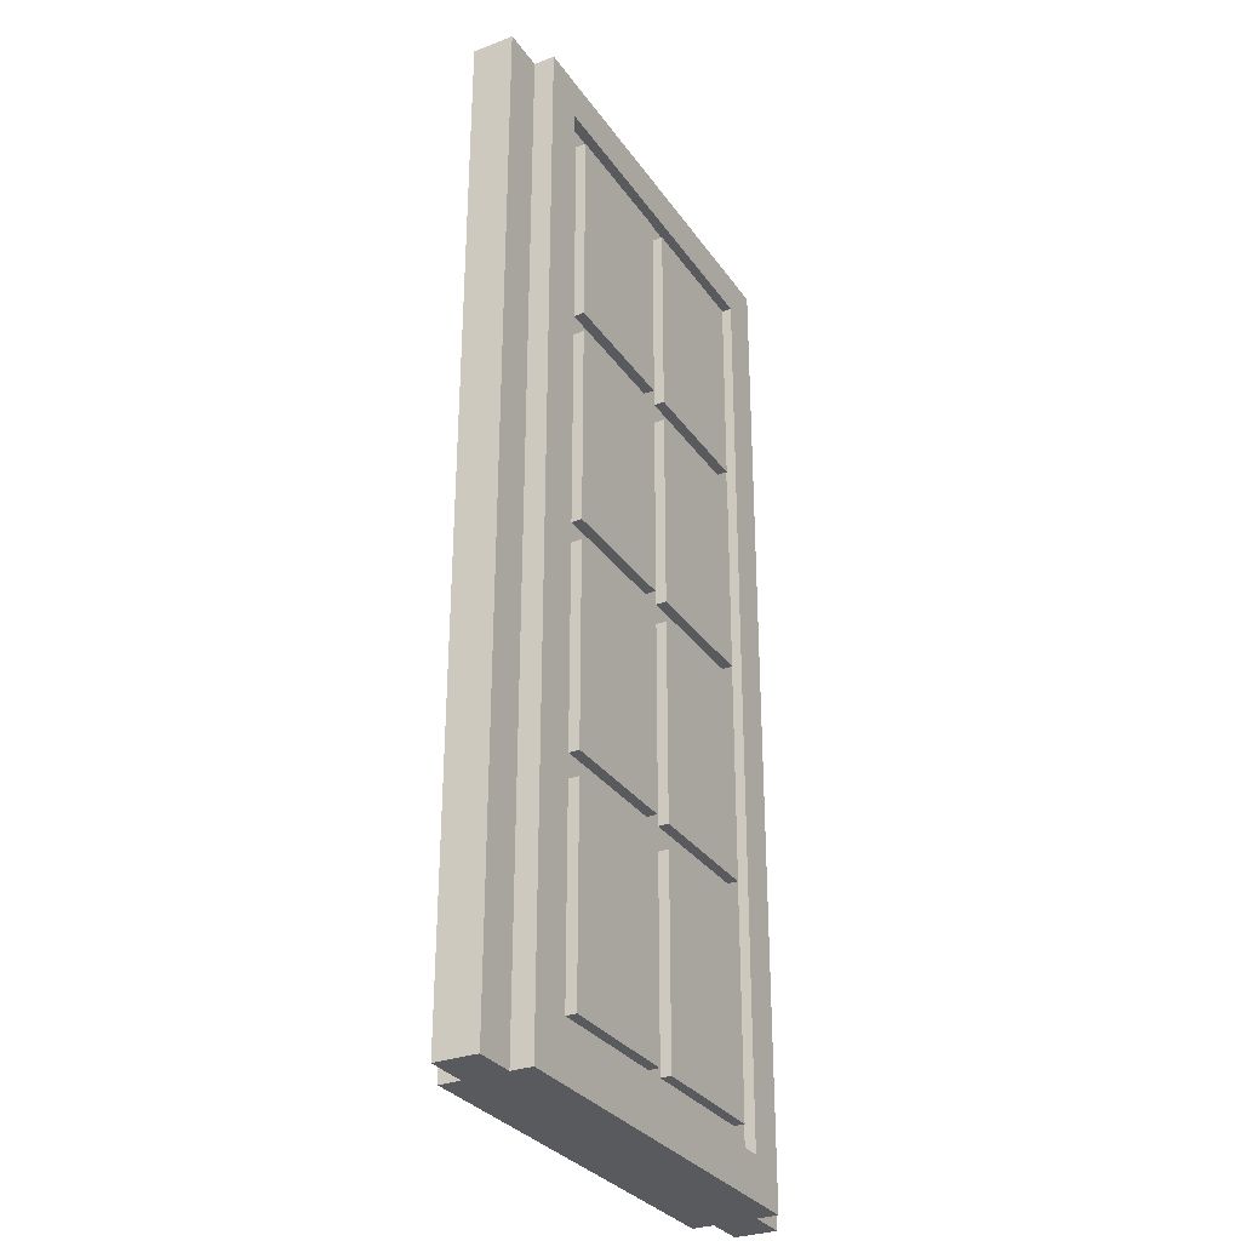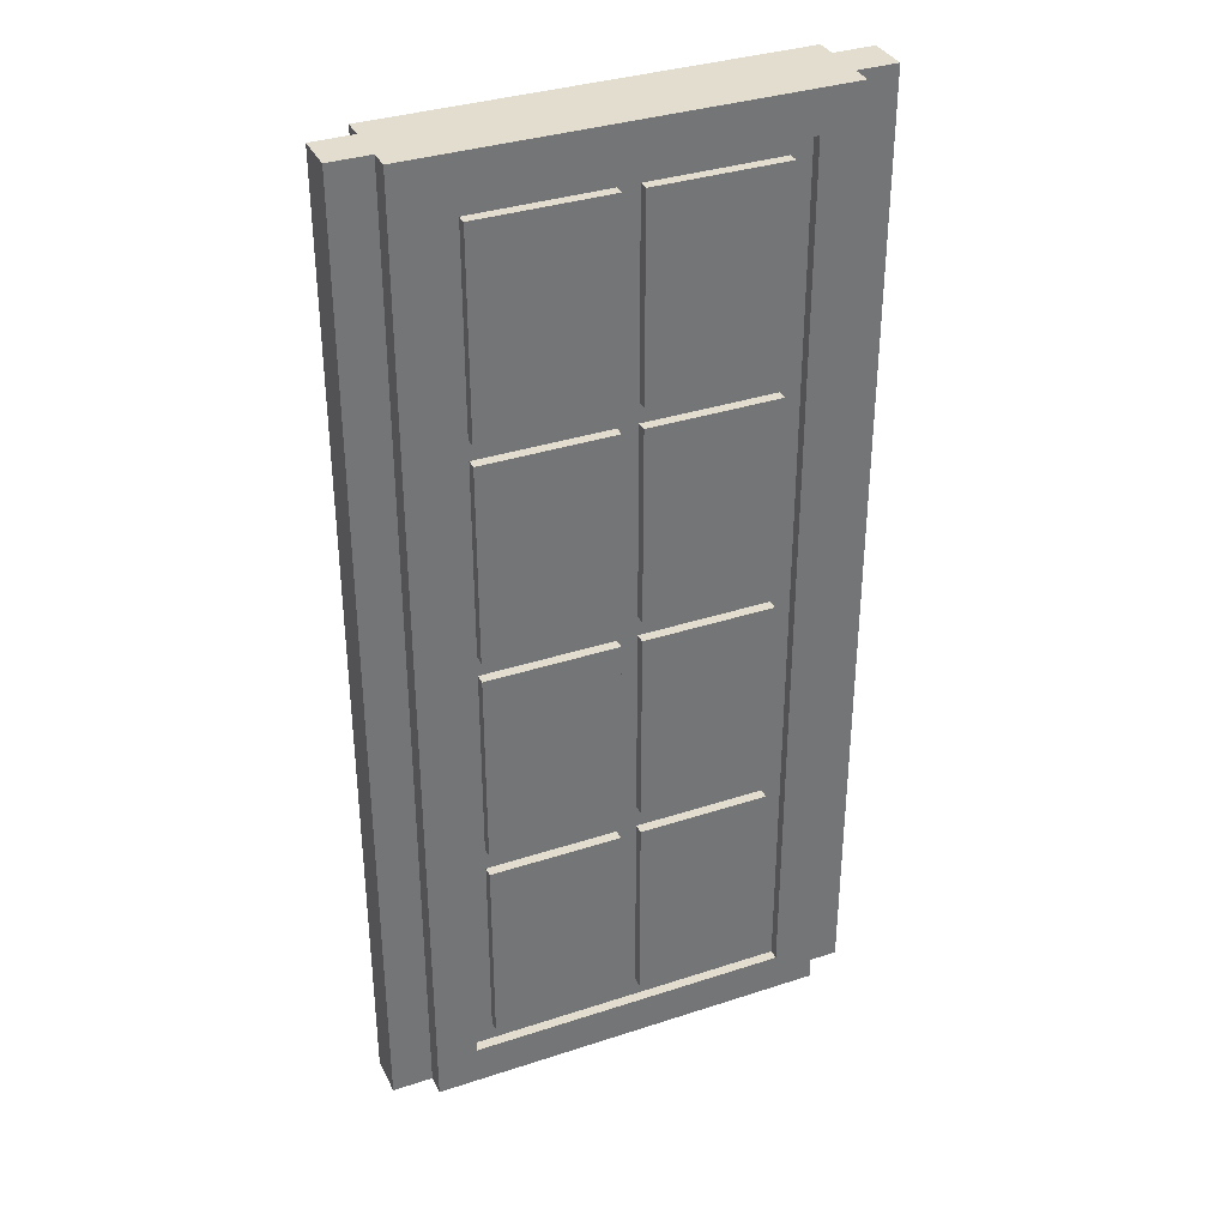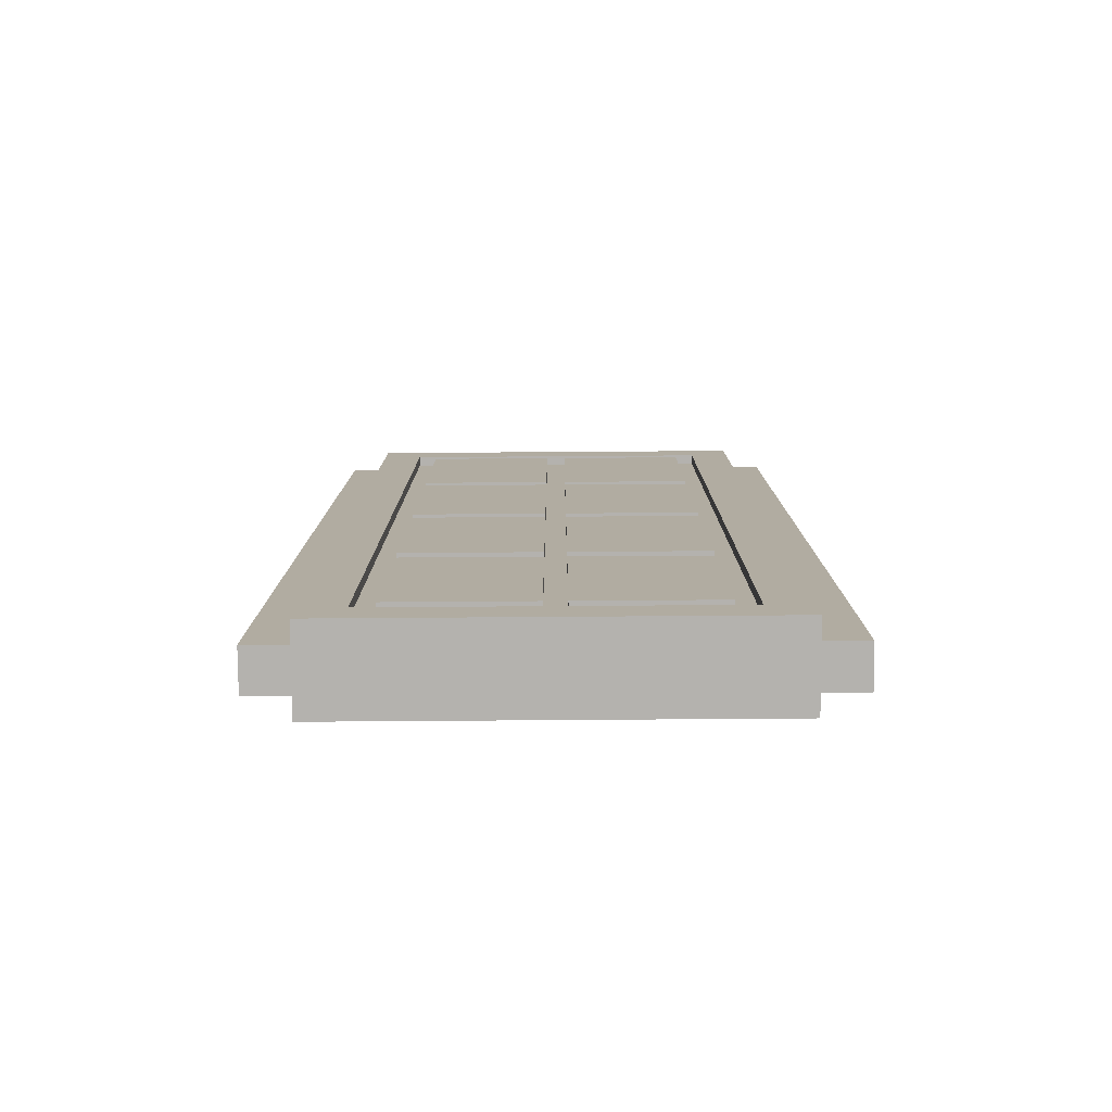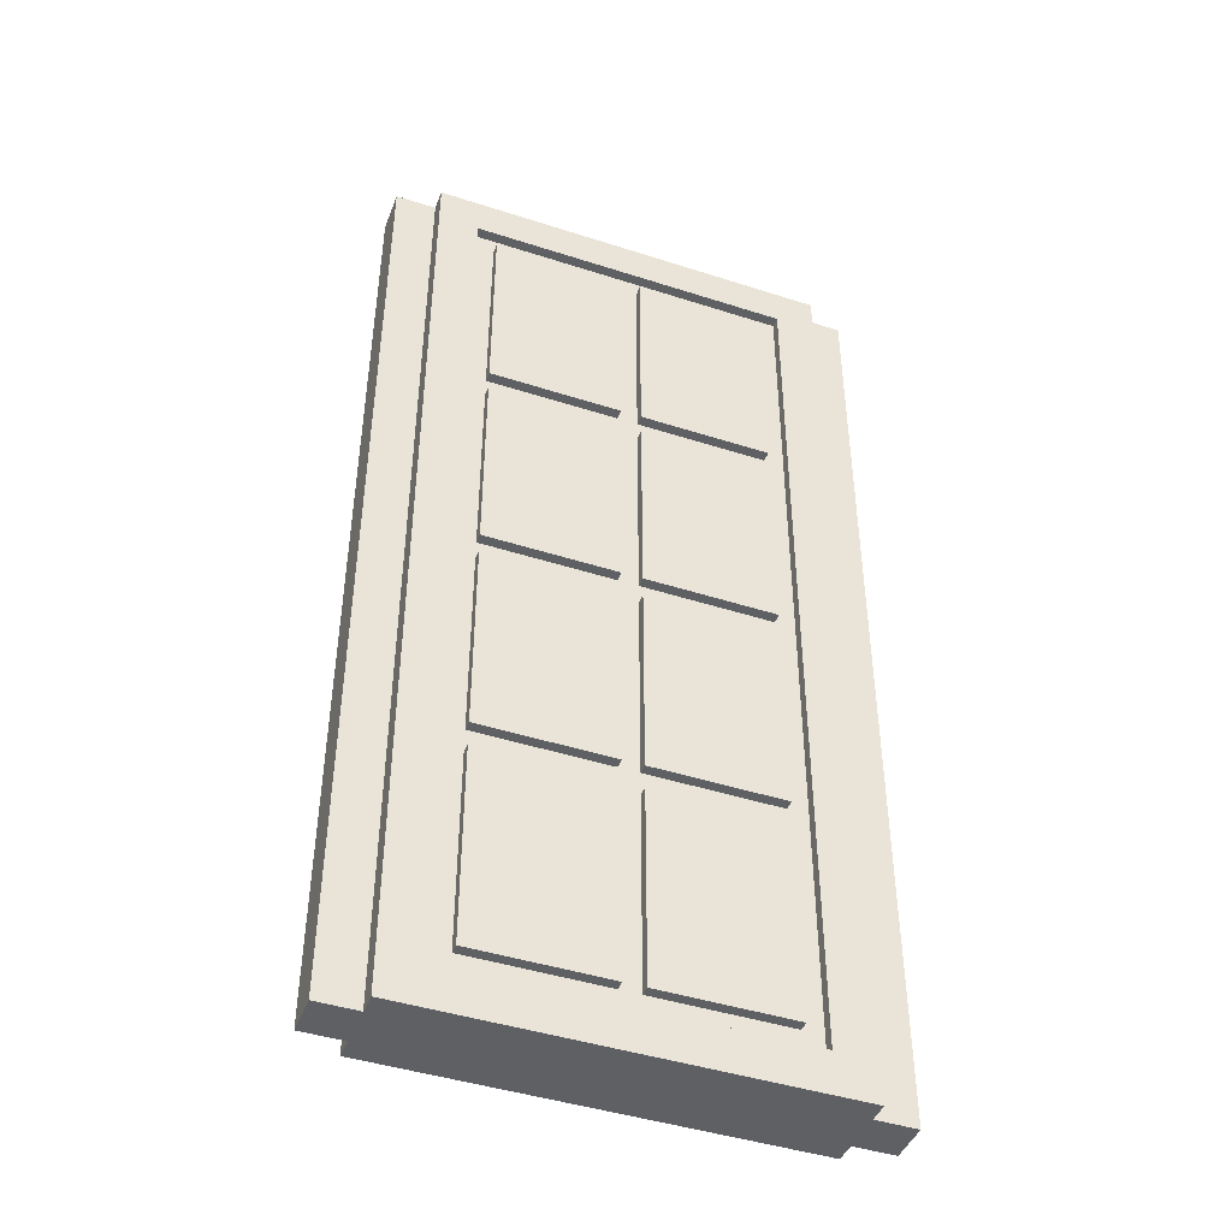
<metadata>
{"format":"obj","ext":"obj","renderer":"f3d","projection":"perspective","resolution":1024,"background":"white","views":[{"elev":-30.8,"azim":118.6,"up":"+Y"},{"elev":35.0,"azim":156.4,"up":"+Y"},{"elev":-79.8,"azim":0.4,"up":"+Y"},{"elev":-44.2,"azim":159.3,"up":"+Y"}]}
</metadata>
<code>
v 1 0 -0.2
v 1 0 0.2
v -1 0 0.2
v -1 0 -0.2
v -1.2 0 -0.1
v -1 0 -0.1
v -1 0 0.1
v -1.2 0 0.1
v 1.2 0 -0.1
v 1 0 -0.1
v 1 0 0.1
v 1.2 0 0.1
v -1 4.8 -0.2
v -1 4.8 0.2
v 1 4.8 0.2
v 1 4.8 -0.2
v 1.2 4.8 -0.1
v 1 4.8 -0.1
v 1 4.8 0.1
v 1.2 4.8 0.1
v -1.2 4.8 -0.1
v -1 4.8 -0.1
v -1 4.8 0.1
v -1.2 4.8 0.1
v -1.2 4.8 -0.1
v -1.2 0 -0.1
v -1.2 0 0.1
v -1.2 4.8 0.1
v -1.2 0 0.1
v -1 0 0.1
v -1 4.8 0.1
v -1.2 4.8 0.1
v -1.2 4.8 -0.1
v -1 4.8 -0.1
v -1 0 -0.1
v -1.2 0 -0.1
v -1 0 -0.2
v -1 0 -0.1
v -1 4.8 -0.1
v -1 4.8 -0.2
v -1 4.8 0.2
v -1 4.8 0.1
v -1 0 0.1
v -1 0 0.2
v 1.2 4.8 0.1
v 1.2 0 0.1
v 1.2 0 -0.1
v 1.2 4.8 -0.1
v 1.2 0 -0.1
v 1 0 -0.1
v 1 4.8 -0.1
v 1.2 4.8 -0.1
v 1.2 4.8 0.1
v 1 4.8 0.1
v 1 0 0.1
v 1.2 0 0.1
v 1 0 0.2
v 1 0 0.1
v 1 4.8 0.1
v 1 4.8 0.2
v 1 4.8 -0.2
v 1 4.8 -0.1
v 1 0 -0.1
v 1 0 -0.2
v -1 0 -0.2
v 1 0 -0.2
v 0.8 0.2 -0.2
v -0.8 0.2 -0.2
v 1 4.8 -0.2
v -1 4.8 -0.2
v -0.8 4.6 -0.2
v 0.8 4.6 -0.2
v 1 0 -0.2
v 1 4.8 -0.2
v 0.8 4.6 -0.2
v 0.8 0.2 -0.2
v -1 4.8 -0.2
v -1 0 -0.2
v -0.8 0.2 -0.2
v -0.8 4.6 -0.2
v 1 0 0.2
v -1 0 0.2
v -0.8 0.2 0.2
v 0.8 0.2 0.2
v -1 4.8 0.2
v 1 4.8 0.2
v 0.8 4.6 0.2
v -0.8 4.6 0.2
v -1 0 0.2
v -1 4.8 0.2
v -0.8 4.6 0.2
v -0.8 0.2 0.2
v 1 4.8 0.2
v 1 0 0.2
v 0.8 0.2 0.2
v 0.8 4.6 0.2
v -0.8 0.2 -0.15
v 0.8 0.2 -0.15
v 0.8 4.6 -0.15
v -0.8 4.6 -0.15
v -0.8 0.2 -0.15
v -0.8 0.2 -0.2
v 0.8 0.2 -0.2
v 0.8 0.2 -0.15
v -0.8 4.6 -0.15
v -0.8 4.6 -0.2
v -0.8 0.2 -0.2
v -0.8 0.2 -0.15
v 0.8 4.6 -0.15
v 0.8 4.6 -0.2
v -0.8 4.6 -0.2
v -0.8 4.6 -0.15
v 0.8 0.2 -0.15
v 0.8 0.2 -0.2
v 0.8 4.6 -0.2
v 0.8 4.6 -0.15
v -0.05 0.3 -0.2
v -0.7 0.3 -0.2
v -0.7 1.275 -0.2
v -0.05 1.275 -0.2
v -0.05 0.3 -0.2
v -0.05 0.3 -0.15
v -0.7 0.3 -0.15
v -0.7 0.3 -0.2
v -0.05 1.275 -0.2
v -0.05 1.275 -0.15
v -0.05 0.3 -0.15
v -0.05 0.3 -0.2
v -0.7 1.275 -0.2
v -0.7 1.275 -0.15
v -0.05 1.275 -0.15
v -0.05 1.275 -0.2
v -0.7 0.3 -0.2
v -0.7 0.3 -0.15
v -0.7 1.275 -0.15
v -0.7 1.275 -0.2
v 0.7 0.3 -0.2
v 0.05 0.3 -0.2
v 0.05 1.275 -0.2
v 0.7 1.275 -0.2
v 0.7 0.3 -0.2
v 0.7 0.3 -0.15
v 0.05 0.3 -0.15
v 0.05 0.3 -0.2
v 0.7 1.275 -0.2
v 0.7 1.275 -0.15
v 0.7 0.3 -0.15
v 0.7 0.3 -0.2
v 0.05 1.275 -0.2
v 0.05 1.275 -0.15
v 0.7 1.275 -0.15
v 0.7 1.275 -0.2
v 0.05 0.3 -0.2
v 0.05 0.3 -0.15
v 0.05 1.275 -0.15
v 0.05 1.275 -0.2
v -0.05 1.39 -0.2
v -0.7 1.39 -0.2
v -0.7 2.365 -0.2
v -0.05 2.365 -0.2
v -0.05 1.39 -0.2
v -0.05 1.39 -0.15
v -0.7 1.39 -0.15
v -0.7 1.39 -0.2
v -0.05 2.365 -0.2
v -0.05 2.365 -0.15
v -0.05 1.39 -0.15
v -0.05 1.39 -0.2
v -0.7 2.365 -0.2
v -0.7 2.365 -0.15
v -0.05 2.365 -0.15
v -0.05 2.365 -0.2
v -0.7 1.39 -0.2
v -0.7 1.39 -0.15
v -0.7 2.365 -0.15
v -0.7 2.365 -0.2
v 0.7 1.39 -0.2
v 0.05 1.39 -0.2
v 0.05 2.365 -0.2
v 0.7 2.365 -0.2
v 0.7 1.39 -0.2
v 0.7 1.39 -0.15
v 0.05 1.39 -0.15
v 0.05 1.39 -0.2
v 0.7 2.365 -0.2
v 0.7 2.365 -0.15
v 0.7 1.39 -0.15
v 0.7 1.39 -0.2
v 0.05 2.365 -0.2
v 0.05 2.365 -0.15
v 0.7 2.365 -0.15
v 0.7 2.365 -0.2
v 0.05 1.39 -0.2
v 0.05 1.39 -0.15
v 0.05 2.365 -0.15
v 0.05 2.365 -0.2
v -0.05 2.465 -0.2
v -0.7 2.465 -0.2
v -0.7 3.44 -0.2
v -0.05 3.44 -0.2
v -0.05 2.465 -0.2
v -0.05 2.465 -0.15
v -0.7 2.465 -0.15
v -0.7 2.465 -0.2
v -0.05 3.44 -0.2
v -0.05 3.44 -0.15
v -0.05 2.465 -0.15
v -0.05 2.465 -0.2
v -0.7 3.44 -0.2
v -0.7 3.44 -0.15
v -0.05 3.44 -0.15
v -0.05 3.44 -0.2
v -0.7 2.465 -0.2
v -0.7 2.465 -0.15
v -0.7 3.44 -0.15
v -0.7 3.44 -0.2
v 0.7 2.465 -0.2
v 0.05 2.465 -0.2
v 0.05 3.44 -0.2
v 0.7 3.44 -0.2
v 0.7 2.465 -0.2
v 0.7 2.465 -0.15
v 0.05 2.465 -0.15
v 0.05 2.465 -0.2
v 0.7 3.44 -0.2
v 0.7 3.44 -0.15
v 0.7 2.465 -0.15
v 0.7 2.465 -0.2
v 0.05 3.44 -0.2
v 0.05 3.44 -0.15
v 0.7 3.44 -0.15
v 0.7 3.44 -0.2
v 0.05 2.465 -0.2
v 0.05 2.465 -0.15
v 0.05 3.44 -0.15
v 0.05 3.44 -0.2
v -0.05 3.54 -0.2
v -0.7 3.54 -0.2
v -0.7 4.515 -0.2
v -0.05 4.515 -0.2
v -0.05 3.54 -0.2
v -0.05 3.54 -0.15
v -0.7 3.54 -0.15
v -0.7 3.54 -0.2
v -0.05 4.515 -0.2
v -0.05 4.515 -0.15
v -0.05 3.54 -0.15
v -0.05 3.54 -0.2
v -0.7 4.515 -0.2
v -0.7 4.515 -0.15
v -0.05 4.515 -0.15
v -0.05 4.515 -0.2
v -0.7 3.54 -0.2
v -0.7 3.54 -0.15
v -0.7 4.515 -0.15
v -0.7 4.515 -0.2
v 0.7 3.54 -0.2
v 0.05 3.54 -0.2
v 0.05 4.515 -0.2
v 0.7 4.515 -0.2
v 0.7 3.54 -0.2
v 0.7 3.54 -0.15
v 0.05 3.54 -0.15
v 0.05 3.54 -0.2
v 0.7 4.515 -0.2
v 0.7 4.515 -0.15
v 0.7 3.54 -0.15
v 0.7 3.54 -0.2
v 0.05 4.515 -0.2
v 0.05 4.515 -0.15
v 0.7 4.515 -0.15
v 0.7 4.515 -0.2
v 0.05 3.54 -0.2
v 0.05 3.54 -0.15
v 0.05 4.515 -0.15
v 0.05 4.515 -0.2
v 0.8 0.2 0.15
v -0.8 0.2 0.15
v -0.8 4.6 0.15
v 0.8 4.6 0.15
v 0.8 0.2 0.15
v 0.8 0.2 0.2
v -0.8 0.2 0.2
v -0.8 0.2 0.15
v 0.8 4.6 0.15
v 0.8 4.6 0.2
v 0.8 0.2 0.2
v 0.8 0.2 0.15
v -0.8 4.6 0.15
v -0.8 4.6 0.2
v 0.8 4.6 0.2
v 0.8 4.6 0.15
v -0.8 0.2 0.15
v -0.8 0.2 0.2
v -0.8 4.6 0.2
v -0.8 4.6 0.15
v 0.05 0.3 0.2
v 0.7 0.3 0.2
v 0.7 1.275 0.2
v 0.05 1.275 0.2
v 0.05 0.3 0.2
v 0.05 0.3 0.15
v 0.7 0.3 0.15
v 0.7 0.3 0.2
v 0.05 1.275 0.2
v 0.05 1.275 0.15
v 0.05 0.3 0.15
v 0.05 0.3 0.2
v 0.7 1.275 0.2
v 0.7 1.275 0.15
v 0.05 1.275 0.15
v 0.05 1.275 0.2
v 0.7 0.3 0.2
v 0.7 0.3 0.15
v 0.7 1.275 0.15
v 0.7 1.275 0.2
v -0.7 0.3 0.2
v -0.05 0.3 0.2
v -0.05 1.275 0.2
v -0.7 1.275 0.2
v -0.7 0.3 0.2
v -0.7 0.3 0.15
v -0.05 0.3 0.15
v -0.05 0.3 0.2
v -0.7 1.275 0.2
v -0.7 1.275 0.15
v -0.7 0.3 0.15
v -0.7 0.3 0.2
v -0.05 1.275 0.2
v -0.05 1.275 0.15
v -0.7 1.275 0.15
v -0.7 1.275 0.2
v -0.05 0.3 0.2
v -0.05 0.3 0.15
v -0.05 1.275 0.15
v -0.05 1.275 0.2
v 0.05 1.39 0.2
v 0.7 1.39 0.2
v 0.7 2.365 0.2
v 0.05 2.365 0.2
v 0.05 1.39 0.2
v 0.05 1.39 0.15
v 0.7 1.39 0.15
v 0.7 1.39 0.2
v 0.05 2.365 0.2
v 0.05 2.365 0.15
v 0.05 1.39 0.15
v 0.05 1.39 0.2
v 0.7 2.365 0.2
v 0.7 2.365 0.15
v 0.05 2.365 0.15
v 0.05 2.365 0.2
v 0.7 1.39 0.2
v 0.7 1.39 0.15
v 0.7 2.365 0.15
v 0.7 2.365 0.2
v -0.7 1.39 0.2
v -0.05 1.39 0.2
v -0.05 2.365 0.2
v -0.7 2.365 0.2
v -0.7 1.39 0.2
v -0.7 1.39 0.15
v -0.05 1.39 0.15
v -0.05 1.39 0.2
v -0.7 2.365 0.2
v -0.7 2.365 0.15
v -0.7 1.39 0.15
v -0.7 1.39 0.2
v -0.05 2.365 0.2
v -0.05 2.365 0.15
v -0.7 2.365 0.15
v -0.7 2.365 0.2
v -0.05 1.39 0.2
v -0.05 1.39 0.15
v -0.05 2.365 0.15
v -0.05 2.365 0.2
v 0.05 2.465 0.2
v 0.7 2.465 0.2
v 0.7 3.44 0.2
v 0.05 3.44 0.2
v 0.05 2.465 0.2
v 0.05 2.465 0.15
v 0.7 2.465 0.15
v 0.7 2.465 0.2
v 0.05 3.44 0.2
v 0.05 3.44 0.15
v 0.05 2.465 0.15
v 0.05 2.465 0.2
v 0.7 3.44 0.2
v 0.7 3.44 0.15
v 0.05 3.44 0.15
v 0.05 3.44 0.2
v 0.7 2.465 0.2
v 0.7 2.465 0.15
v 0.7 3.44 0.15
v 0.7 3.44 0.2
v -0.7 2.465 0.2
v -0.05 2.465 0.2
v -0.05 3.44 0.2
v -0.7 3.44 0.2
v -0.7 2.465 0.2
v -0.7 2.465 0.15
v -0.05 2.465 0.15
v -0.05 2.465 0.2
v -0.7 3.44 0.2
v -0.7 3.44 0.15
v -0.7 2.465 0.15
v -0.7 2.465 0.2
v -0.05 3.44 0.2
v -0.05 3.44 0.15
v -0.7 3.44 0.15
v -0.7 3.44 0.2
v -0.05 2.465 0.2
v -0.05 2.465 0.15
v -0.05 3.44 0.15
v -0.05 3.44 0.2
v 0.05 3.54 0.2
v 0.7 3.54 0.2
v 0.7 4.515 0.2
v 0.05 4.515 0.2
v 0.05 3.54 0.2
v 0.05 3.54 0.15
v 0.7 3.54 0.15
v 0.7 3.54 0.2
v 0.05 4.515 0.2
v 0.05 4.515 0.15
v 0.05 3.54 0.15
v 0.05 3.54 0.2
v 0.7 4.515 0.2
v 0.7 4.515 0.15
v 0.05 4.515 0.15
v 0.05 4.515 0.2
v 0.7 3.54 0.2
v 0.7 3.54 0.15
v 0.7 4.515 0.15
v 0.7 4.515 0.2
v -0.7 3.54 0.2
v -0.05 3.54 0.2
v -0.05 4.515 0.2
v -0.7 4.515 0.2
v -0.7 3.54 0.2
v -0.7 3.54 0.15
v -0.05 3.54 0.15
v -0.05 3.54 0.2
v -0.7 4.515 0.2
v -0.7 4.515 0.15
v -0.7 3.54 0.15
v -0.7 3.54 0.2
v -0.05 4.515 0.2
v -0.05 4.515 0.15
v -0.7 4.515 0.15
v -0.7 4.515 0.2
v -0.05 3.54 0.2
v -0.05 3.54 0.15
v -0.05 4.515 0.15
v -0.05 4.515 0.2
g mesh7709594
f 1 2 3
f 3 4 1
g mesh7709596
f 5 6 7
f 7 8 5
g mesh7709598
f 9 11 10
f 11 9 12
g mesh7709600
f 13 14 15
f 15 16 13
g mesh7709602
f 17 18 19
f 19 20 17
g mesh7709604
f 21 23 22
f 23 21 24
g mesh7709606
f 25 26 27
f 27 28 25
f 29 30 31
f 31 32 29
f 33 34 35
f 35 36 33
g mesh7709608
f 37 38 39
f 39 40 37
g mesh7709610
f 41 42 43
f 43 44 41
g mesh7709612
f 45 46 47
f 47 48 45
f 49 50 51
f 51 52 49
f 53 54 55
f 55 56 53
g mesh7709614
f 57 58 59
f 59 60 57
g mesh7709616
f 61 62 63
f 63 64 61
f 65 67 66
f 67 65 68
f 69 71 70
f 71 69 72
f 73 75 74
f 75 73 76
f 77 79 78
f 79 77 80
f 81 83 82
f 83 81 84
f 85 87 86
f 87 85 88
f 89 91 90
f 91 89 92
f 93 95 94
f 95 93 96
g mesh7709618
f 97 99 98
f 99 97 100
f 101 103 102
f 103 101 104
f 105 107 106
f 107 105 108
f 109 111 110
f 111 109 112
f 113 115 114
f 115 113 116
g mesh7709620
f 117 118 119
f 119 120 117
f 121 122 123
f 123 124 121
f 125 126 127
f 127 128 125
f 129 130 131
f 131 132 129
f 133 134 135
f 135 136 133
g mesh7709622
f 137 138 139
f 139 140 137
f 141 142 143
f 143 144 141
f 145 146 147
f 147 148 145
f 149 150 151
f 151 152 149
f 153 154 155
f 155 156 153
g mesh7709624
f 157 158 159
f 159 160 157
f 161 162 163
f 163 164 161
f 165 166 167
f 167 168 165
f 169 170 171
f 171 172 169
f 173 174 175
f 175 176 173
g mesh7709626
f 177 178 179
f 179 180 177
f 181 182 183
f 183 184 181
f 185 186 187
f 187 188 185
f 189 190 191
f 191 192 189
f 193 194 195
f 195 196 193
g mesh7709628
f 197 198 199
f 199 200 197
f 201 202 203
f 203 204 201
f 205 206 207
f 207 208 205
f 209 210 211
f 211 212 209
f 213 214 215
f 215 216 213
g mesh7709630
f 217 218 219
f 219 220 217
f 221 222 223
f 223 224 221
f 225 226 227
f 227 228 225
f 229 230 231
f 231 232 229
f 233 234 235
f 235 236 233
g mesh7709632
f 237 238 239
f 239 240 237
f 241 242 243
f 243 244 241
f 245 246 247
f 247 248 245
f 249 250 251
f 251 252 249
f 253 254 255
f 255 256 253
g mesh7709634
f 257 258 259
f 259 260 257
f 261 262 263
f 263 264 261
f 265 266 267
f 267 268 265
f 269 270 271
f 271 272 269
f 273 274 275
f 275 276 273
g mesh7709636
f 277 279 278
f 279 277 280
f 281 283 282
f 283 281 284
f 285 287 286
f 287 285 288
f 289 291 290
f 291 289 292
f 293 295 294
f 295 293 296
g mesh7709638
f 297 298 299
f 299 300 297
f 301 302 303
f 303 304 301
f 305 306 307
f 307 308 305
f 309 310 311
f 311 312 309
f 313 314 315
f 315 316 313
g mesh7709640
f 317 318 319
f 319 320 317
f 321 322 323
f 323 324 321
f 325 326 327
f 327 328 325
f 329 330 331
f 331 332 329
f 333 334 335
f 335 336 333
g mesh7709642
f 337 338 339
f 339 340 337
f 341 342 343
f 343 344 341
f 345 346 347
f 347 348 345
f 349 350 351
f 351 352 349
f 353 354 355
f 355 356 353
g mesh7709644
f 357 358 359
f 359 360 357
f 361 362 363
f 363 364 361
f 365 366 367
f 367 368 365
f 369 370 371
f 371 372 369
f 373 374 375
f 375 376 373
g mesh7709646
f 377 378 379
f 379 380 377
f 381 382 383
f 383 384 381
f 385 386 387
f 387 388 385
f 389 390 391
f 391 392 389
f 393 394 395
f 395 396 393
g mesh7709648
f 397 398 399
f 399 400 397
f 401 402 403
f 403 404 401
f 405 406 407
f 407 408 405
f 409 410 411
f 411 412 409
f 413 414 415
f 415 416 413
g mesh7709650
f 417 418 419
f 419 420 417
f 421 422 423
f 423 424 421
f 425 426 427
f 427 428 425
f 429 430 431
f 431 432 429
f 433 434 435
f 435 436 433
g mesh7709652
f 437 438 439
f 439 440 437
f 441 442 443
f 443 444 441
f 445 446 447
f 447 448 445
f 449 450 451
f 451 452 449
f 453 454 455
f 455 456 453

</code>
